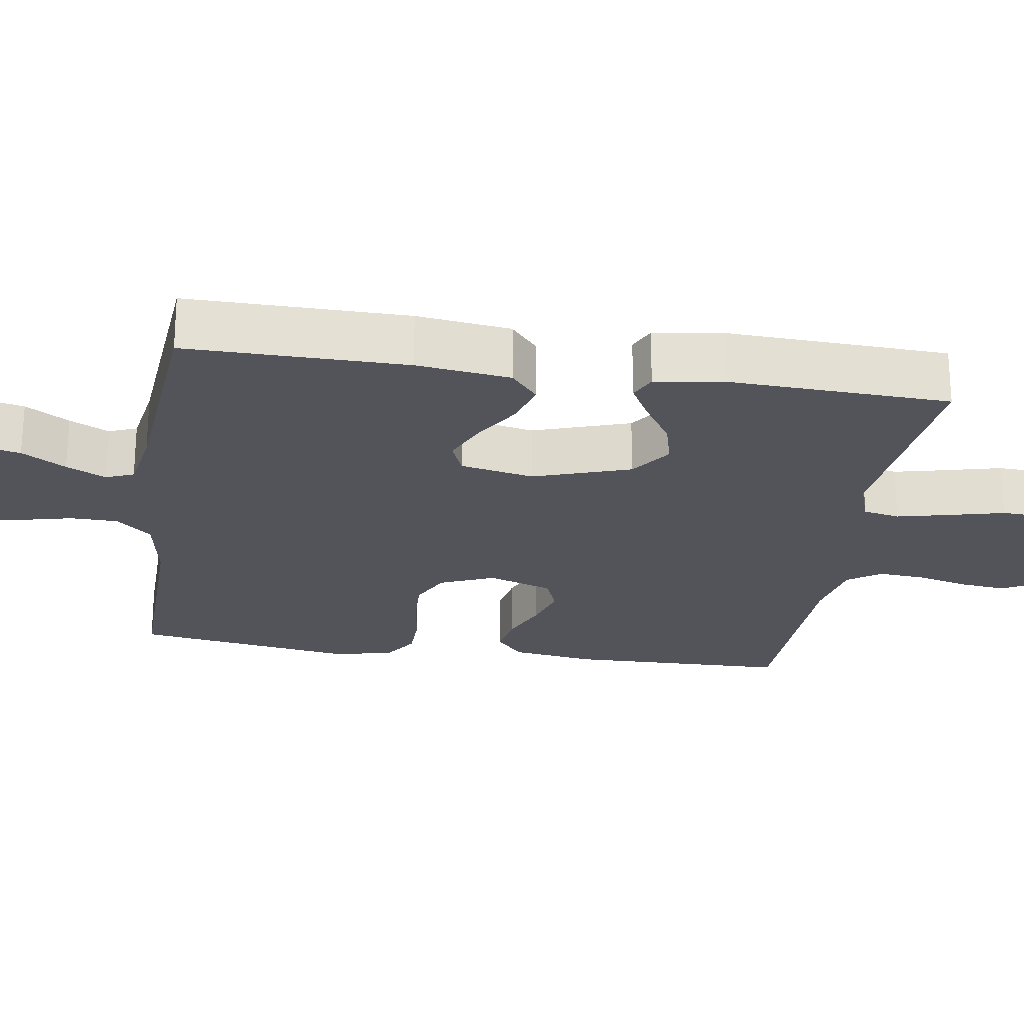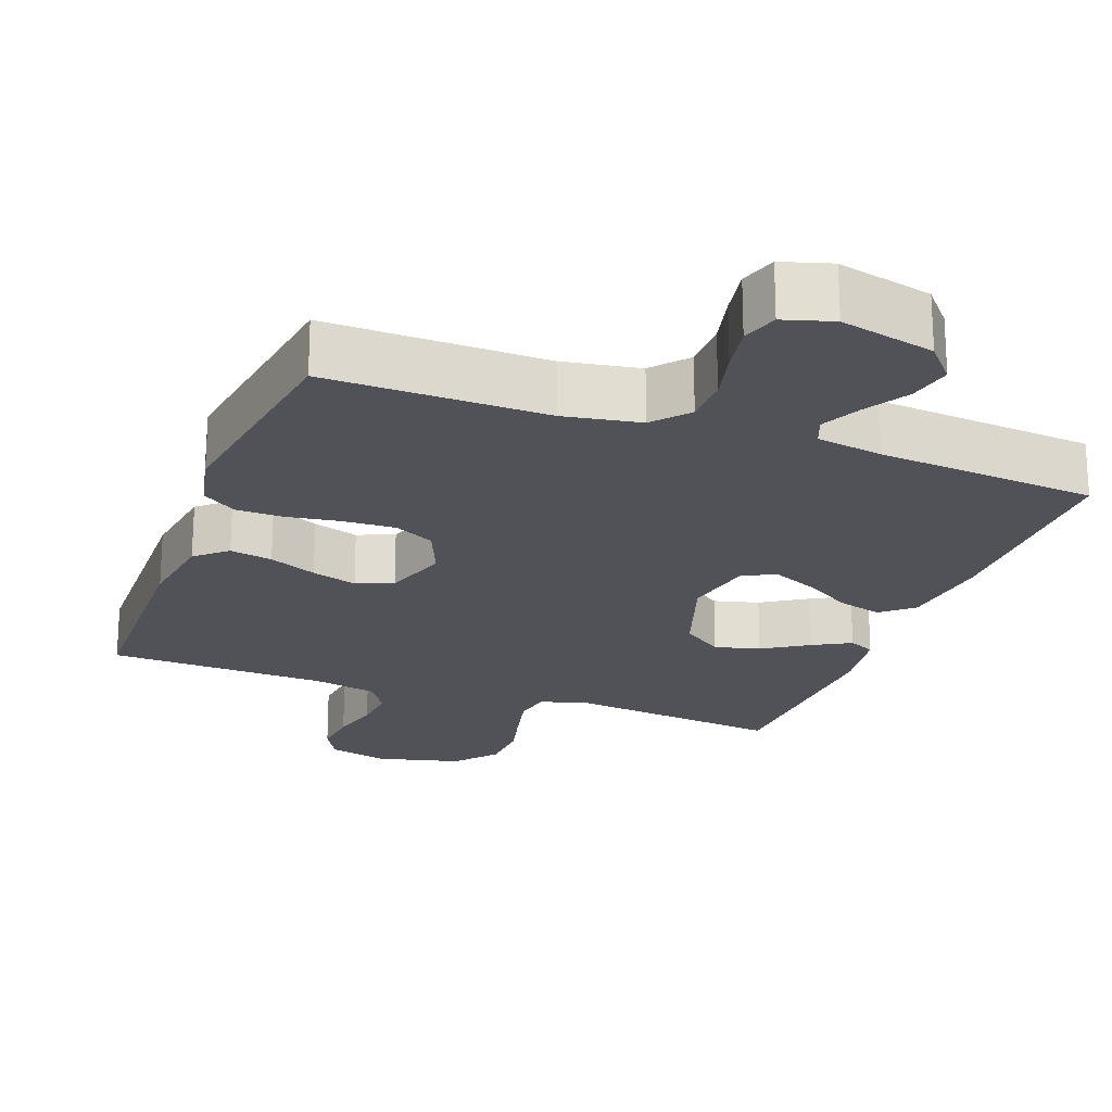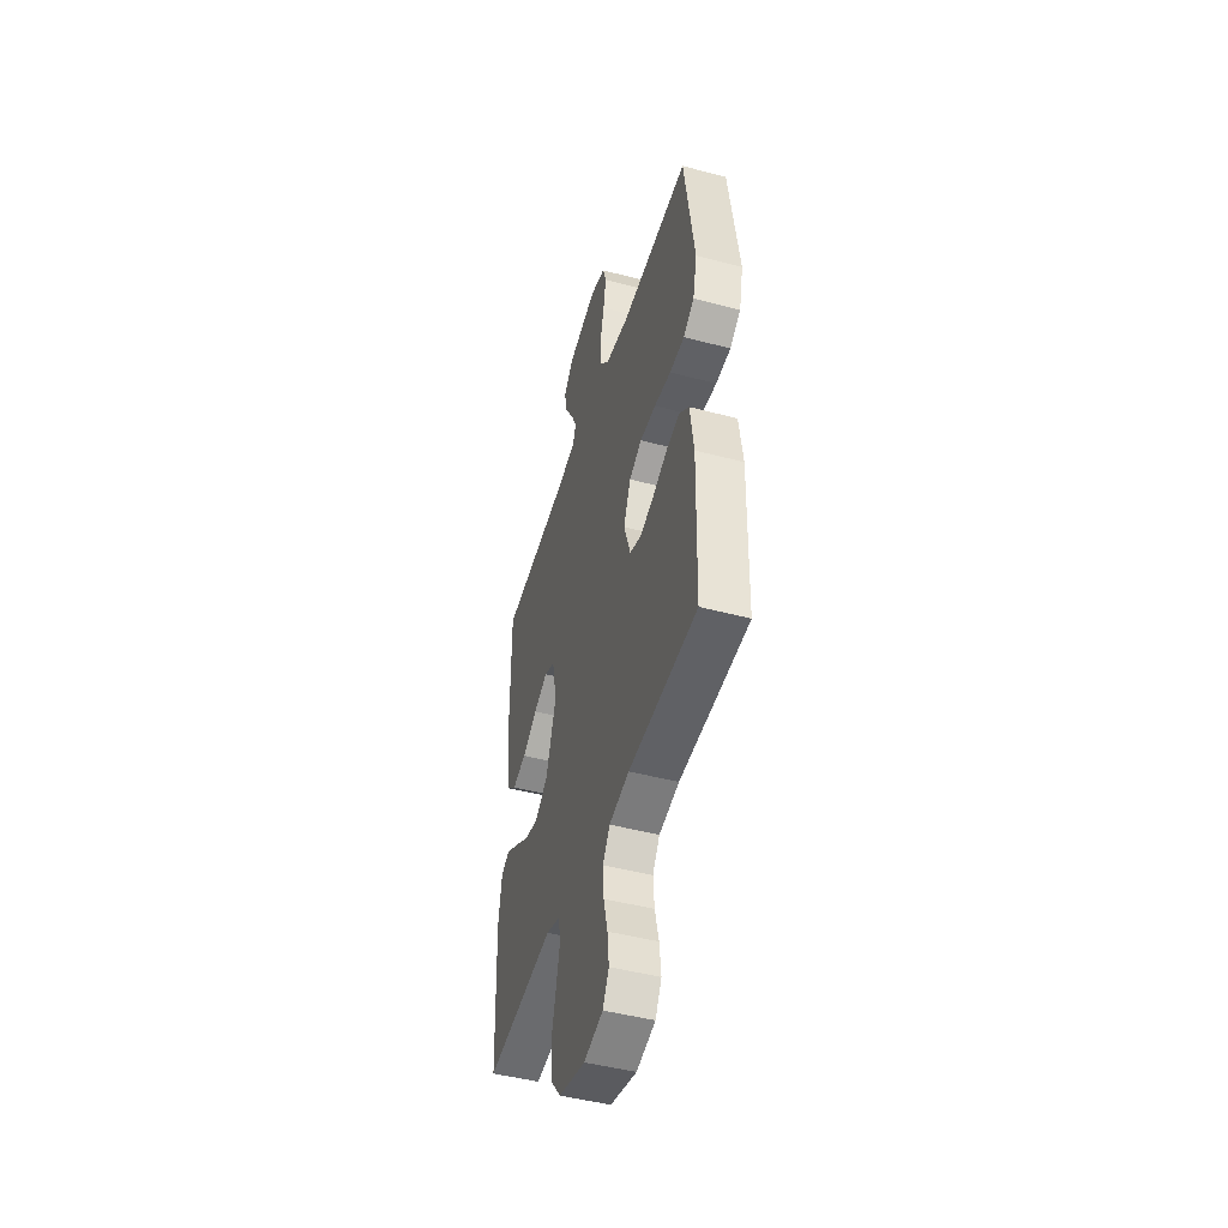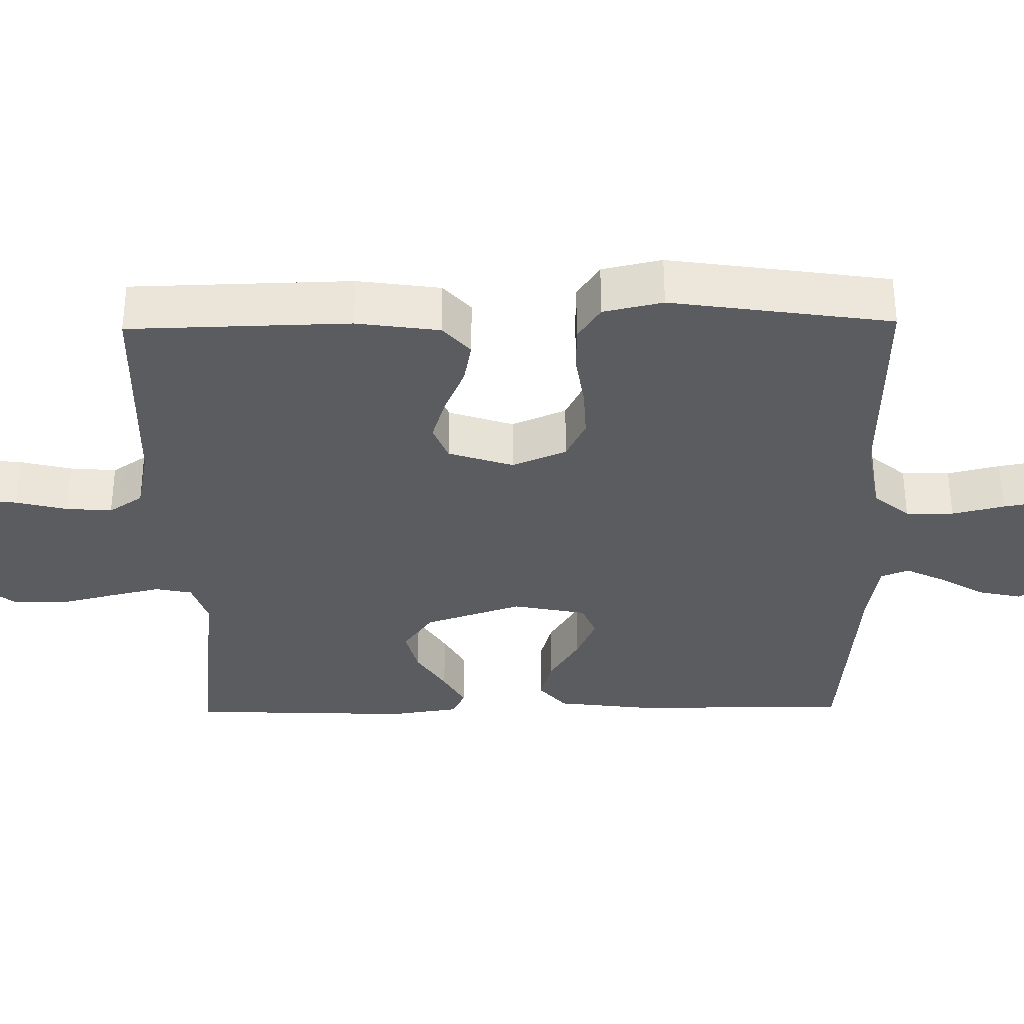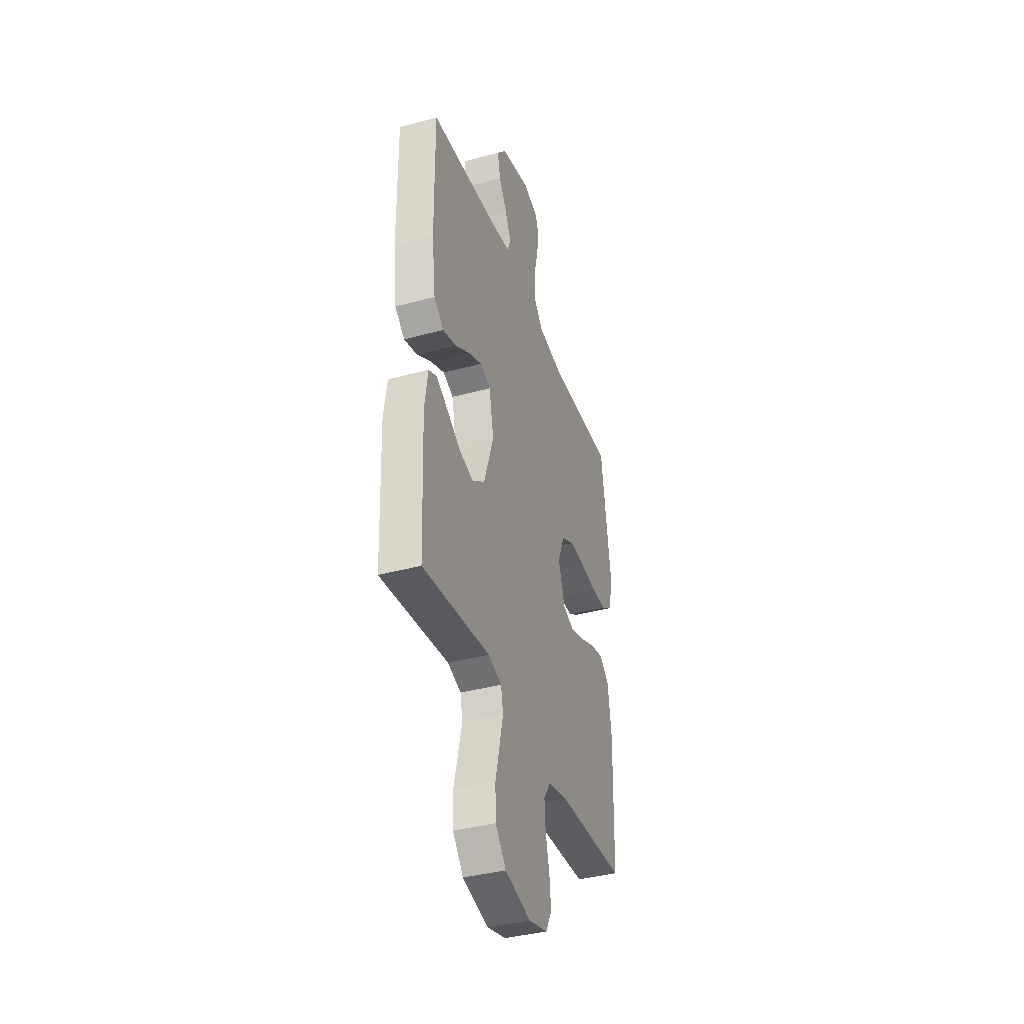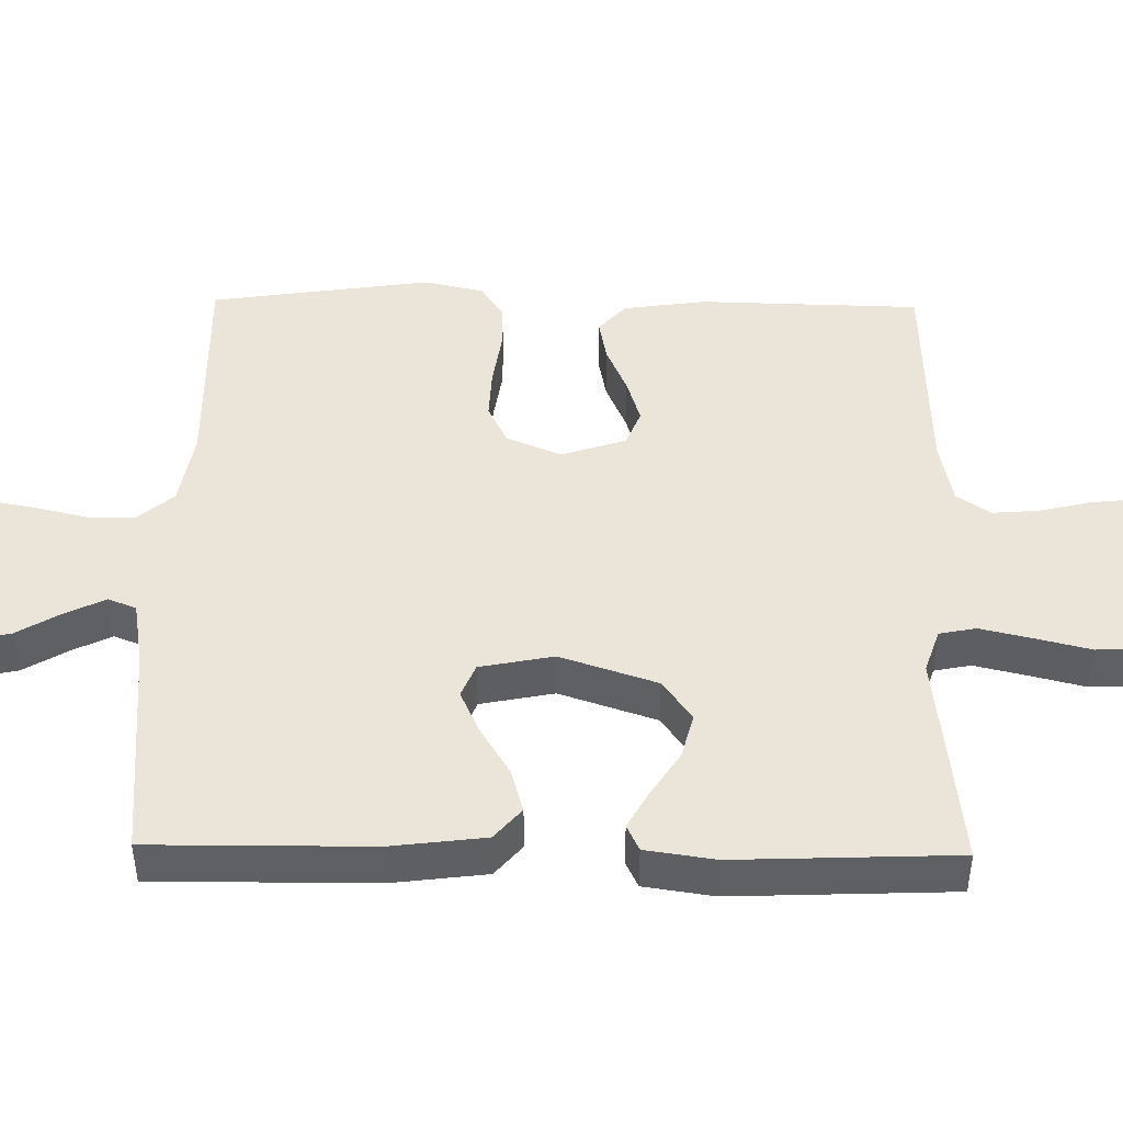
<metadata>
{"format":"obj","ext":"obj","renderer":"f3d","projection":"perspective","resolution":1024,"background":"white","views":[{"elev":-23.7,"azim":81.3,"up":"+Y"},{"elev":-21.5,"azim":-20.4,"up":"+Y"},{"elev":-47.1,"azim":-106.7,"up":"+Z"},{"elev":-33.9,"azim":-89.1,"up":"+Y"},{"elev":-38.3,"azim":109.0,"up":"+Z"},{"elev":45.4,"azim":90.9,"up":"+Y"}]}
</metadata>
<code>
v -0.5 0.07 0.5
v -0.2 0.07 0.495
v -0.096 0.07 0.513
v -0.055 0.07 0.561
v -0.054 0.07 0.626
v -0.071 0.07 0.697
v -0.083 0.07 0.763
v -0.067 0.07 0.813
v 0 0.07 0.833
v 0.129 0.07 0.802
v 0.171 0.07 0.753
v 0.158 0.07 0.693
v 0.122 0.07 0.633
v 0.096 0.07 0.579
v 0.111 0.07 0.541
v 0.2 0.07 0.526
v 0.5 0.07 0.5
v 0.498 0.07 0.2
v 0.482 0.07 0.072
v 0.439 0.07 0.035
v 0.379 0.07 0.052
v 0.314 0.07 0.092
v 0.253 0.07 0.119
v 0.207 0.07 0.1
v 0.187 0.07 0
v 0.231 0.07 -0.132
v 0.287 0.07 -0.172
v 0.349 0.07 -0.156
v 0.41 0.07 -0.117
v 0.462 0.07 -0.088
v 0.498 0.07 -0.105
v 0.512 0.07 -0.2
v 0.5 0.07 -0.5
v 0.2 0.07 -0.466
v 0.14 0.07 -0.486
v 0.13 0.07 -0.536
v 0.146 0.07 -0.605
v 0.165 0.07 -0.682
v 0.162 0.07 -0.754
v 0.115 0.07 -0.811
v 0 0.07 -0.84
v -0.083 0.07 -0.819
v -0.11 0.07 -0.77
v -0.103 0.07 -0.706
v -0.086 0.07 -0.637
v -0.081 0.07 -0.574
v -0.112 0.07 -0.528
v -0.2 0.07 -0.51
v -0.5 0.07 -0.5
v -0.507 0.07 -0.2
v -0.491 0.07 -0.087
v -0.449 0.07 -0.05
v -0.391 0.07 -0.061
v -0.326 0.07 -0.089
v -0.264 0.07 -0.108
v -0.214 0.07 -0.088
v -0.185 0.07 0
v -0.216 0.07 0.074
v -0.271 0.07 0.101
v -0.341 0.07 0.098
v -0.414 0.07 0.087
v -0.479 0.07 0.088
v -0.526 0.07 0.119
v -0.544 0.07 0.2
v -0.5 0 0.5
v -0.2 0 0.495
v -0.096 0 0.513
v -0.055 0 0.561
v -0.054 0 0.626
v -0.071 0 0.697
v -0.083 0 0.763
v -0.067 0 0.813
v 0 0 0.833
v 0.129 0 0.802
v 0.171 0 0.753
v 0.158 0 0.693
v 0.122 0 0.633
v 0.096 0 0.579
v 0.111 0 0.541
v 0.2 0 0.526
v 0.5 0 0.5
v 0.498 0 0.2
v 0.482 0 0.072
v 0.439 0 0.035
v 0.379 0 0.052
v 0.314 0 0.092
v 0.253 0 0.119
v 0.207 0 0.1
v 0.187 0 0
v 0.231 0 -0.132
v 0.287 0 -0.172
v 0.349 0 -0.156
v 0.41 0 -0.117
v 0.462 0 -0.088
v 0.498 0 -0.105
v 0.512 0 -0.2
v 0.5 0 -0.5
v 0.2 0 -0.466
v 0.14 0 -0.486
v 0.13 0 -0.536
v 0.146 0 -0.605
v 0.165 0 -0.682
v 0.162 0 -0.754
v 0.115 0 -0.811
v 0 0 -0.84
v -0.083 0 -0.819
v -0.11 0 -0.77
v -0.103 0 -0.706
v -0.086 0 -0.637
v -0.081 0 -0.574
v -0.112 0 -0.528
v -0.2 0 -0.51
v -0.5 0 -0.5
v -0.507 0 -0.2
v -0.491 0 -0.087
v -0.449 0 -0.05
v -0.391 0 -0.061
v -0.326 0 -0.089
v -0.264 0 -0.108
v -0.214 0 -0.088
v -0.185 0 0
v -0.216 0 0.074
v -0.271 0 0.101
v -0.341 0 0.098
v -0.414 0 0.087
v -0.479 0 0.088
v -0.526 0 0.119
v -0.544 0 0.2
f 64 1 2
f 63 64 2
f 62 63 2
f 61 62 2
f 60 61 2
f 59 60 2 3
f 58 59 3 4
f 57 58 4
f 52 53 54
f 51 52 54
f 50 51 54
f 49 50 54
f 48 49 54
f 47 48 54 55
f 46 47 55 56
f 43 44 45
f 42 43 45
f 41 42 45
f 40 41 45
f 39 40 45
f 38 39 45
f 37 38 45
f 36 37 45 46
f 46 56 57
f 36 46 57
f 35 36 57
f 32 33 34
f 31 32 34
f 30 31 34
f 29 30 34
f 28 29 34
f 27 28 34 35
f 20 21 22
f 19 20 22
f 18 19 22
f 17 18 22
f 16 17 22
f 15 16 22 23
f 14 15 23 24
f 11 12 13
f 10 11 13
f 9 10 13
f 8 9 13
f 7 8 13
f 6 7 13
f 5 6 13
f 4 5 13 14
f 14 24 25
f 4 14 25
f 57 4 25
f 26 27 35 57
f 25 26 57
f 66 65 128
f 66 128 127
f 66 127 126
f 66 126 125
f 66 125 124
f 67 66 124 123
f 68 67 123 122
f 68 122 121
f 118 117 116
f 118 116 115
f 118 115 114
f 118 114 113
f 118 113 112
f 119 118 112 111
f 120 119 111 110
f 109 108 107
f 109 107 106
f 109 106 105
f 109 105 104
f 109 104 103
f 109 103 102
f 109 102 101
f 110 109 101 100
f 121 120 110
f 121 110 100
f 121 100 99
f 98 97 96
f 98 96 95
f 98 95 94
f 98 94 93
f 98 93 92
f 99 98 92 91
f 86 85 84
f 86 84 83
f 86 83 82
f 86 82 81
f 86 81 80
f 87 86 80 79
f 88 87 79 78
f 77 76 75
f 77 75 74
f 77 74 73
f 77 73 72
f 77 72 71
f 77 71 70
f 77 70 69
f 78 77 69 68
f 89 88 78
f 89 78 68
f 89 68 121
f 121 99 91 90
f 121 90 89
f 1 65 66 2
f 2 66 67 3
f 3 67 68 4
f 4 68 69 5
f 5 69 70 6
f 6 70 71 7
f 7 71 72 8
f 8 72 73 9
f 9 73 74 10
f 10 74 75 11
f 11 75 76 12
f 12 76 77 13
f 13 77 78 14
f 14 78 79 15
f 15 79 80 16
f 16 80 81 17
f 17 81 82 18
f 18 82 83 19
f 19 83 84 20
f 20 84 85 21
f 21 85 86 22
f 22 86 87 23
f 23 87 88 24
f 24 88 89 25
f 25 89 90 26
f 26 90 91 27
f 27 91 92 28
f 28 92 93 29
f 29 93 94 30
f 30 94 95 31
f 31 95 96 32
f 32 96 97 33
f 33 97 98 34
f 34 98 99 35
f 35 99 100 36
f 36 100 101 37
f 37 101 102 38
f 38 102 103 39
f 39 103 104 40
f 40 104 105 41
f 41 105 106 42
f 42 106 107 43
f 43 107 108 44
f 44 108 109 45
f 45 109 110 46
f 46 110 111 47
f 47 111 112 48
f 48 112 113 49
f 49 113 114 50
f 50 114 115 51
f 51 115 116 52
f 52 116 117 53
f 53 117 118 54
f 54 118 119 55
f 55 119 120 56
f 56 120 121 57
f 57 121 122 58
f 58 122 123 59
f 59 123 124 60
f 60 124 125 61
f 61 125 126 62
f 62 126 127 63
f 63 127 128 64
f 64 128 65 1

</code>
